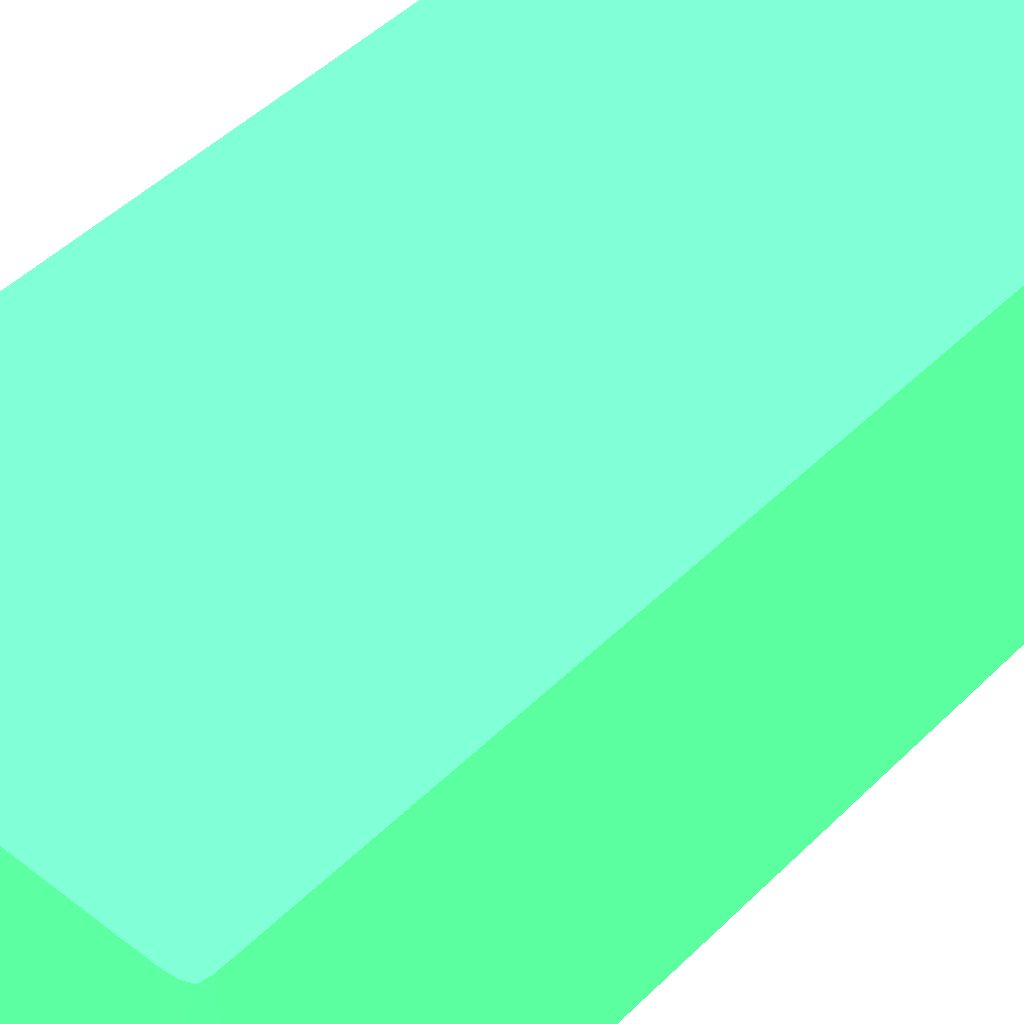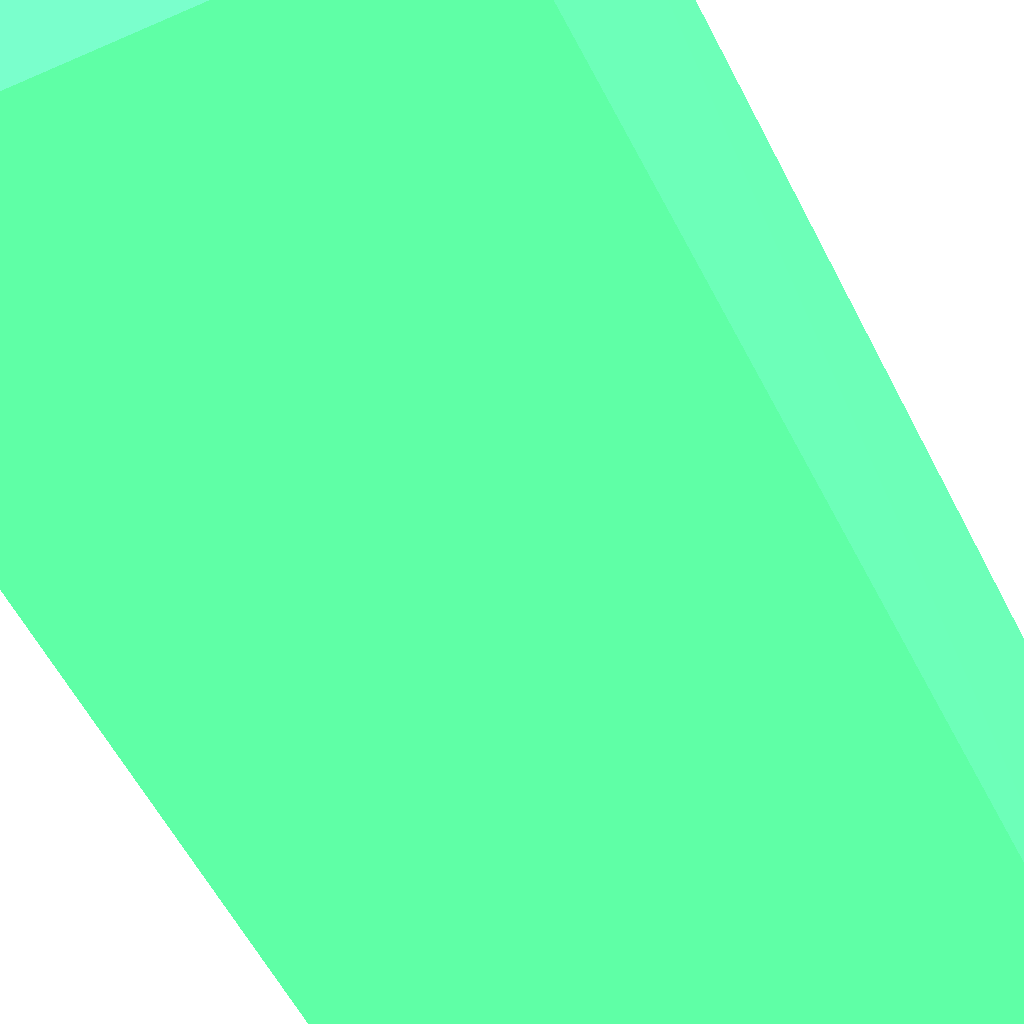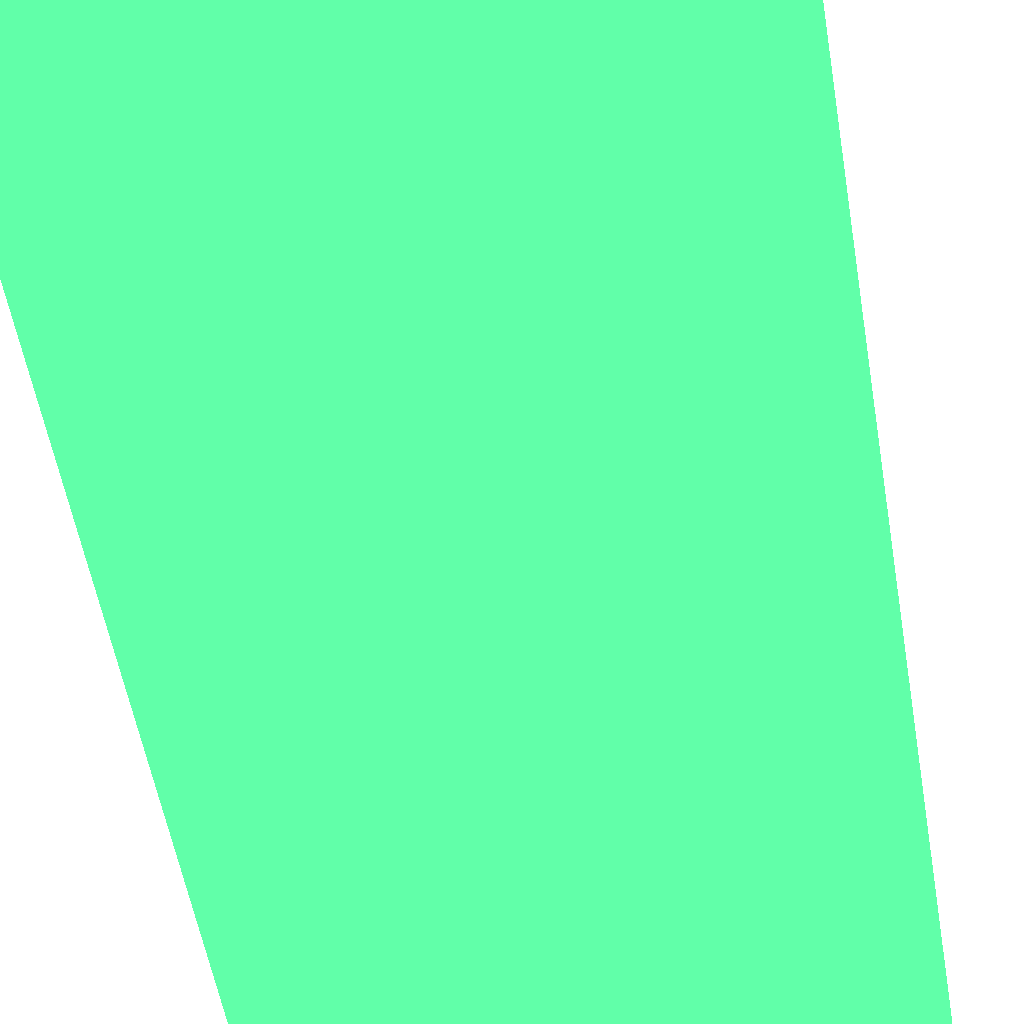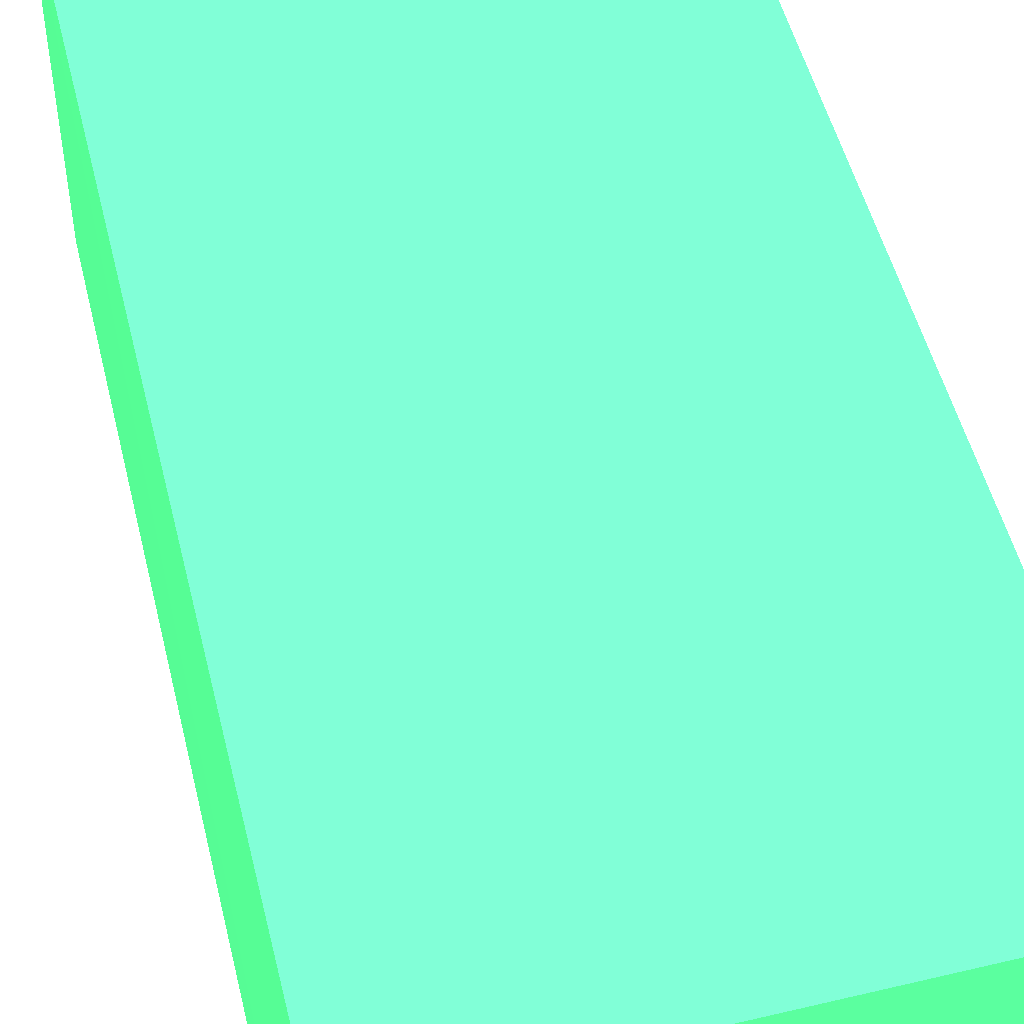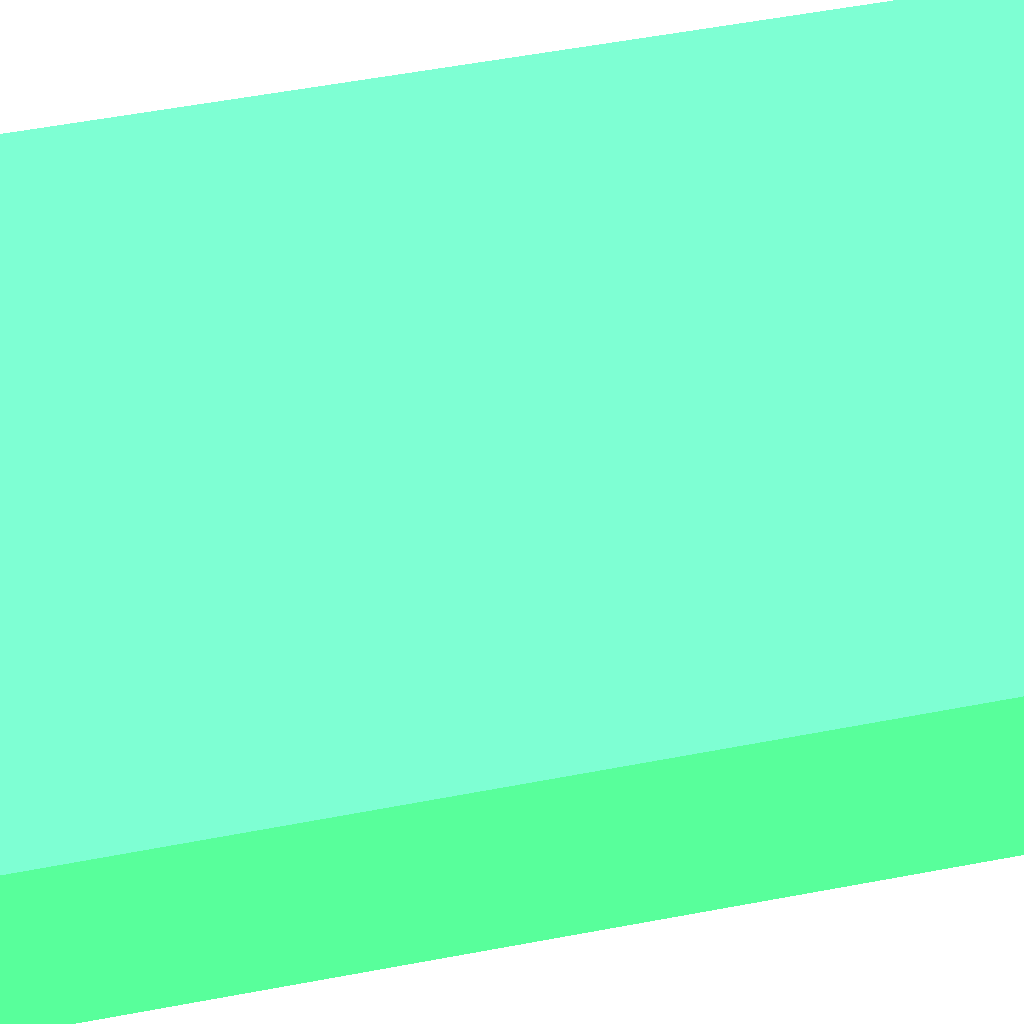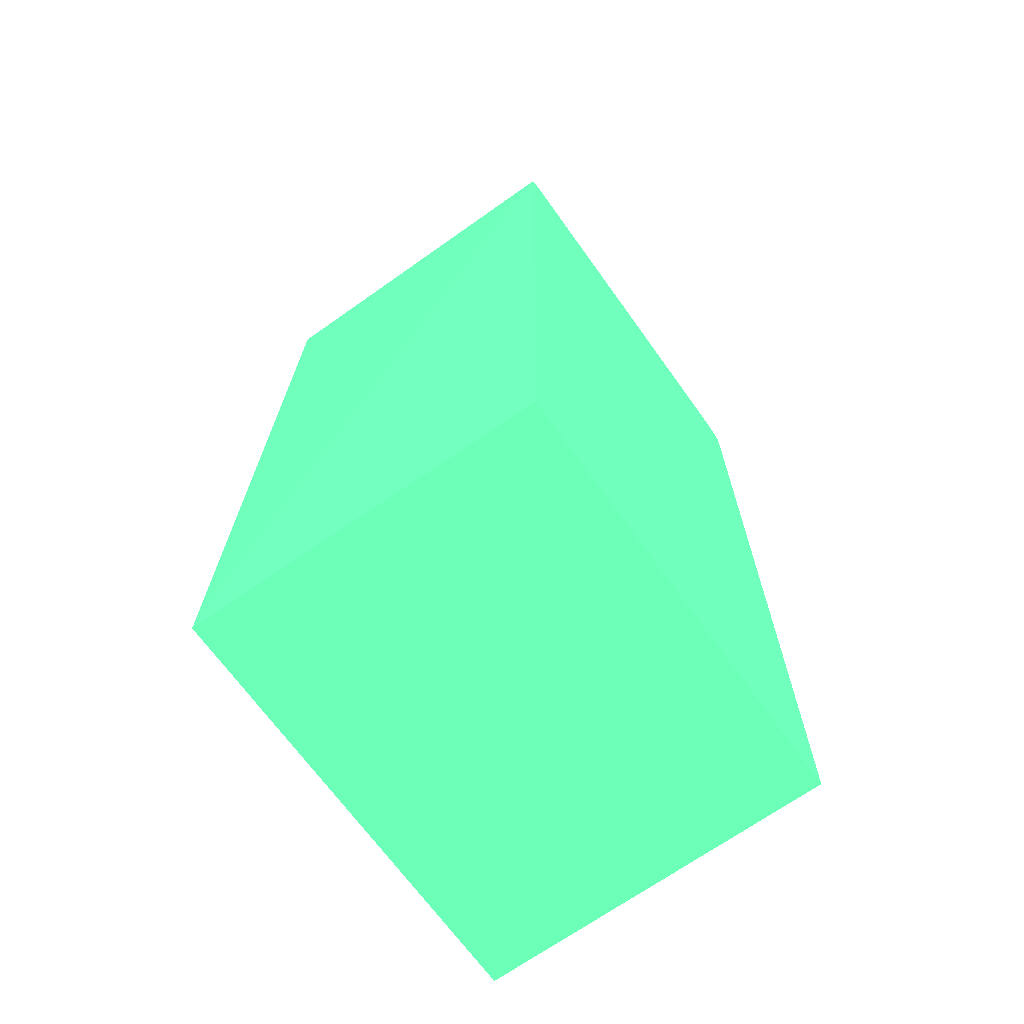
<metadata>
{"format":"obj","ext":"obj","renderer":"f3d","projection":"perspective","resolution":1024,"background":"white","views":[{"elev":46.5,"azim":-138.7,"up":"+Z"},{"elev":-53.7,"azim":-154.6,"up":"+Z"},{"elev":-55.9,"azim":9.4,"up":"+Z"},{"elev":52.6,"azim":-14.4,"up":"+Z"},{"elev":69.1,"azim":79.7,"up":"+Z"},{"elev":-68.4,"azim":-54.4,"up":"+Y"}]}
</metadata>
<code>
v 0.0226 0.01165 -0.01026 0.2627 0.7725 0.4549
v 0.03531 0.01165 -0.01026 0.2627 0.7725 0.4549
v 0.02273 0.01165 -6.67e-06 0.2627 0.7725 0.4549
v 0.02307 0.03781 -6.67e-06 0.2627 0.7725 0.4549
v 0.02301 0.03761 -0.01026 0.2627 0.7725 0.4549
v 0.03531 0.01165 -6.67e-06 0.2627 0.7725 0.4549
v 0.03531 0.03743 -0.01026 0.2627 0.7725 0.4549
v 0.02309 0.03794 -6.67e-06 0.2627 0.7725 0.4549
v 0.02302 0.03781 -0.01026 0.2627 0.7725 0.4549
v 0.03531 0.03743 -6.67e-06 0.2627 0.7725 0.4549
v 0.03531 0.03762 -0.01026 0.2627 0.7725 0.4549
v 0.03531 0.03762 -6.67e-06 0.2627 0.7725 0.4549
v 0.02312 0.03807 -6.67e-06 0.2627 0.7725 0.4549
v 0.02305 0.03794 -0.01026 0.2627 0.7725 0.4549
v 0.03531 0.03781 -0.01026 0.2627 0.7725 0.4549
v 0.03531 0.03781 -6.67e-06 0.2627 0.7725 0.4549
v 0.02311 0.03807 -0.01026 0.2627 0.7725 0.4549
v 0.02325 0.03813 -6.67e-06 0.2627 0.7725 0.4549
v 0.03522 0.03796 -0.01026 0.2627 0.7725 0.4549
v 0.03522 0.03796 -6.67e-06 0.2627 0.7725 0.4549
v 0.02337 0.03818 -6.67e-06 0.2627 0.7725 0.4549
v 0.02337 0.03818 -0.01026 0.2627 0.7725 0.4549
v 0.03513 0.0381 -0.01026 0.2627 0.7725 0.4549
v 0.03513 0.0381 -6.67e-06 0.2627 0.7725 0.4549
v 0.02357 0.03819 -6.67e-06 0.2627 0.7725 0.4549
v 0.02375 0.03821 -6.67e-06 0.2627 0.7725 0.4549
v 0.02375 0.03821 -0.01026 0.2627 0.7725 0.4549
v 0.03496 0.03815 -6.67e-06 0.2627 0.7725 0.4549
v 0.03477 0.03821 -0.01026 0.2627 0.7725 0.4549
v 0.03477 0.03821 -6.67e-06 0.2627 0.7725 0.4549
f 1 2 6
f 1 6 3
f 1 3 4
f 1 4 5
f 1 5 9
f 1 9 14
f 1 14 17
f 1 17 22
f 1 22 27
f 1 27 29
f 1 29 23
f 1 23 19
f 1 19 15
f 1 15 11
f 1 11 7
f 1 7 2
f 2 7 10
f 2 10 6
f 3 6 10
f 3 10 12
f 3 12 16
f 3 16 20
f 3 20 24
f 3 24 28
f 3 28 30
f 3 30 26
f 3 26 25
f 3 25 21
f 3 21 18
f 3 18 13
f 3 13 8
f 3 8 4
f 4 8 9
f 4 9 5
f 7 11 12
f 7 12 10
f 8 13 14
f 8 14 9
f 11 15 12
f 12 15 16
f 13 17 14
f 13 18 17
f 15 19 20
f 15 20 16
f 17 18 21
f 17 21 22
f 19 23 24
f 19 24 20
f 21 25 22
f 22 25 26
f 22 26 27
f 23 28 24
f 23 29 28
f 26 30 29
f 26 29 27
f 28 29 30

</code>
